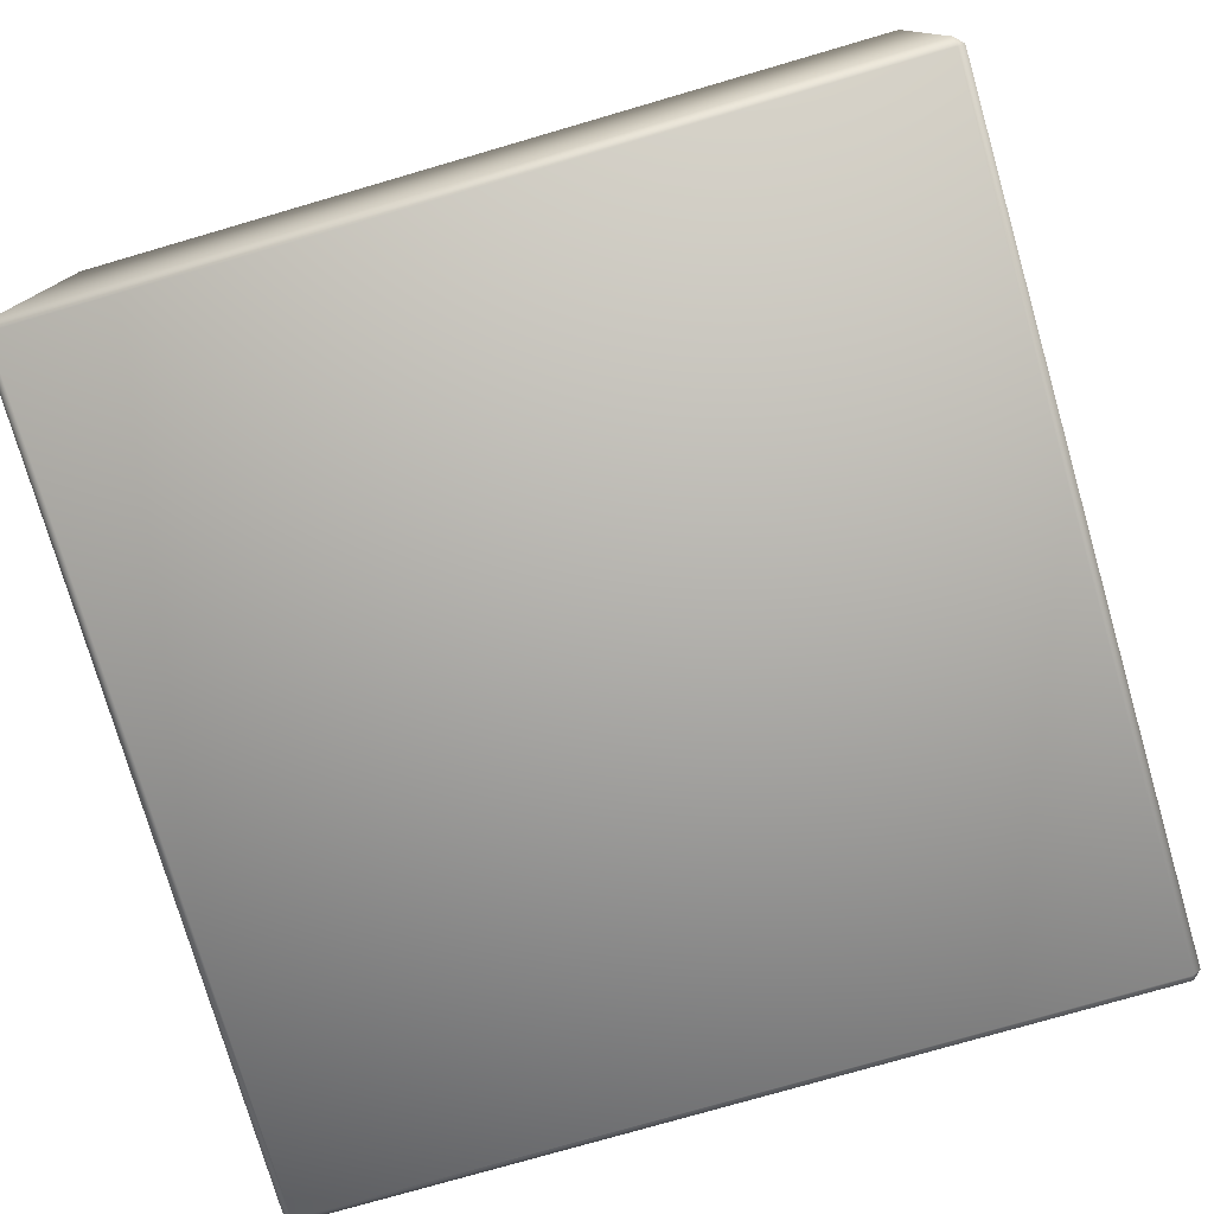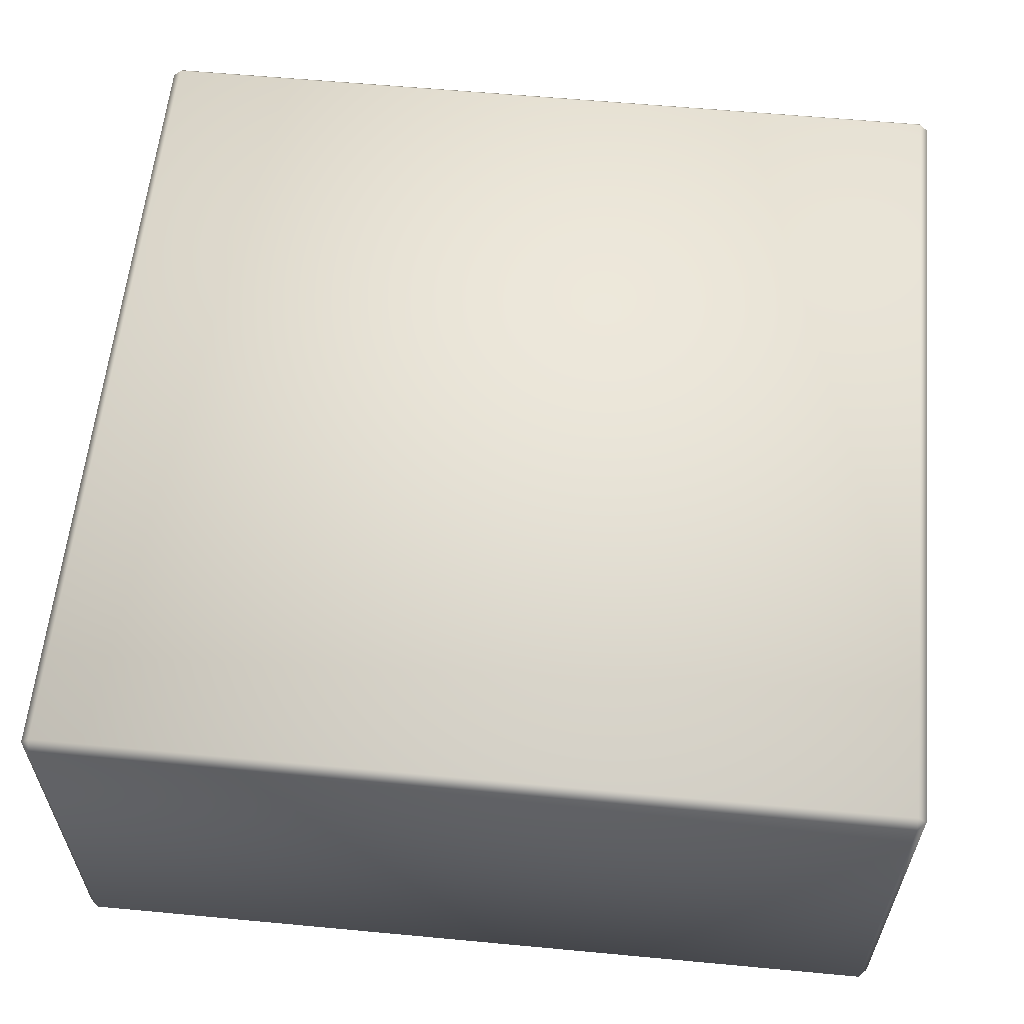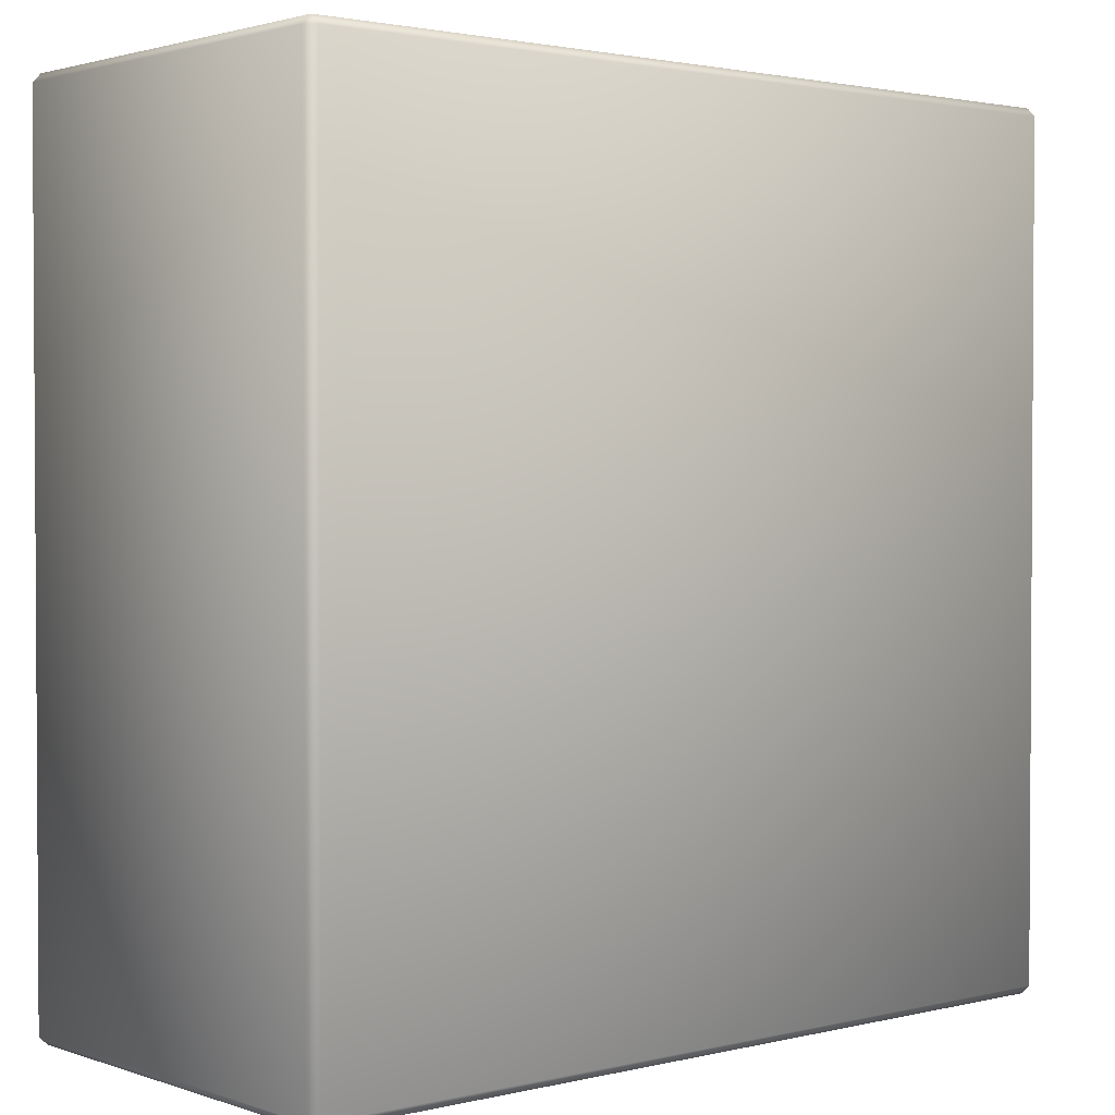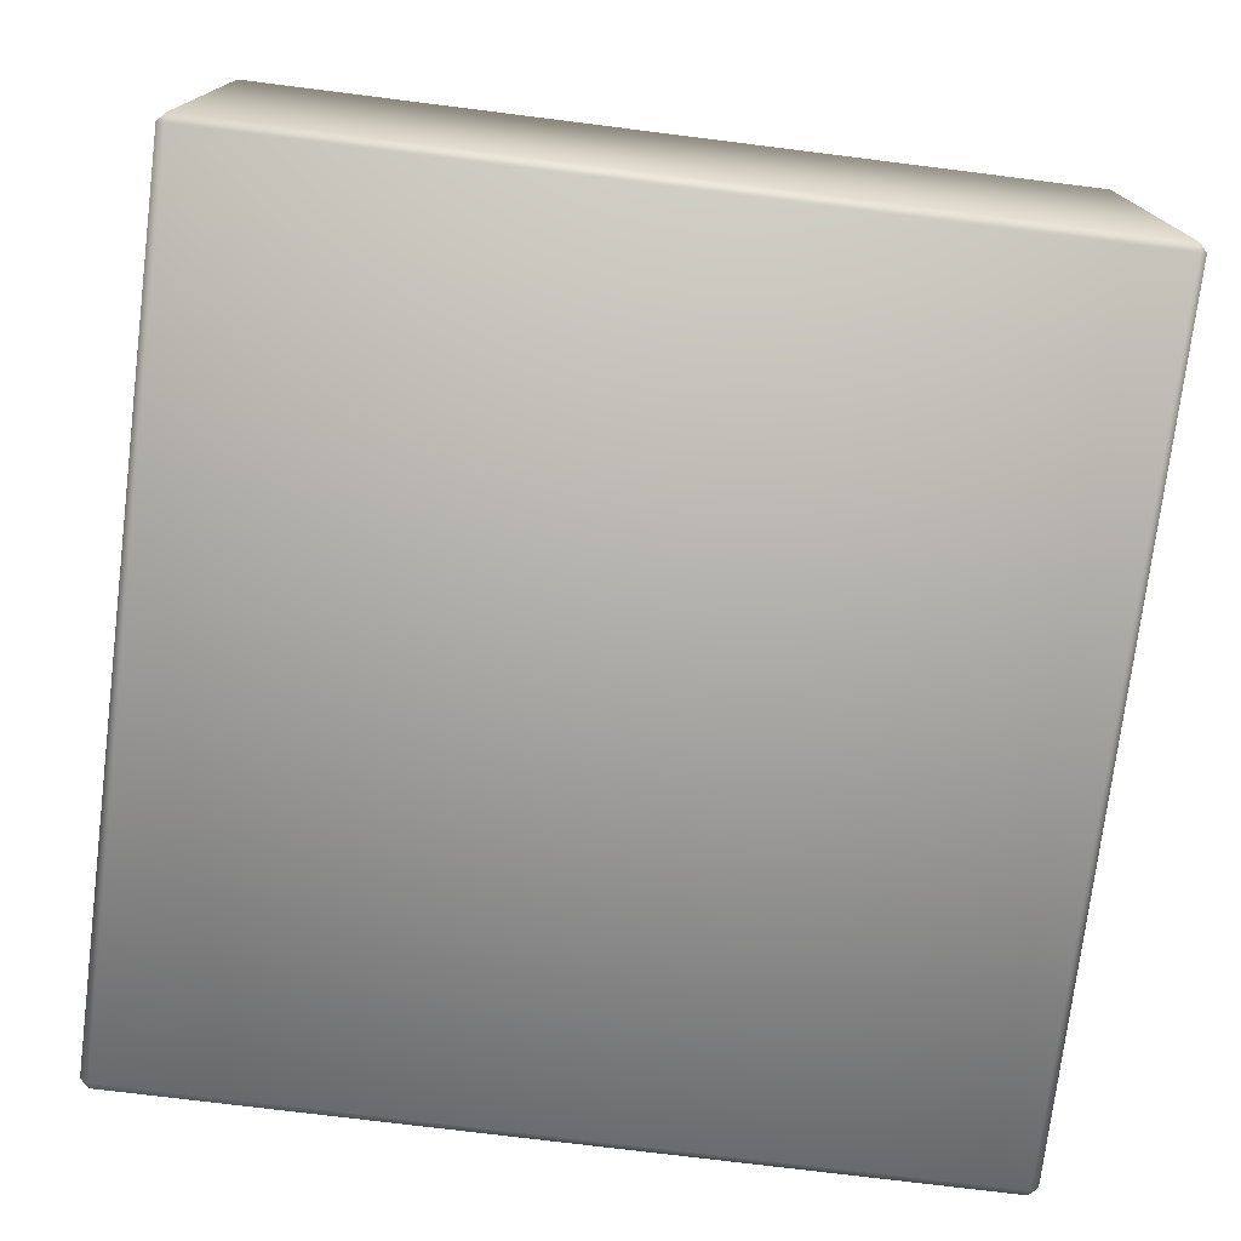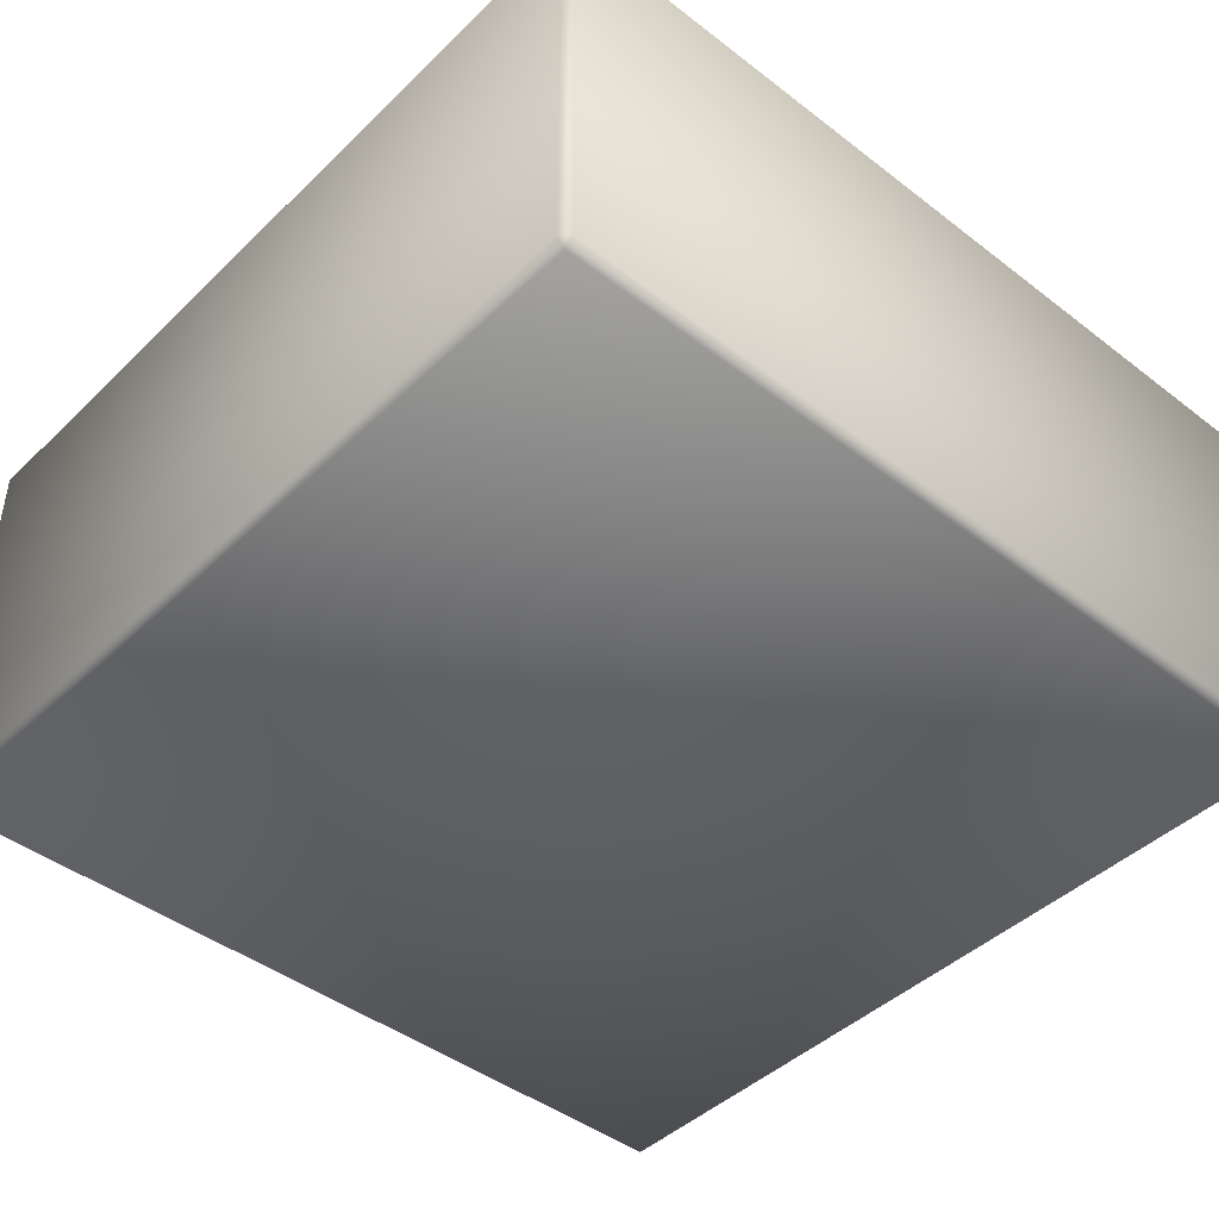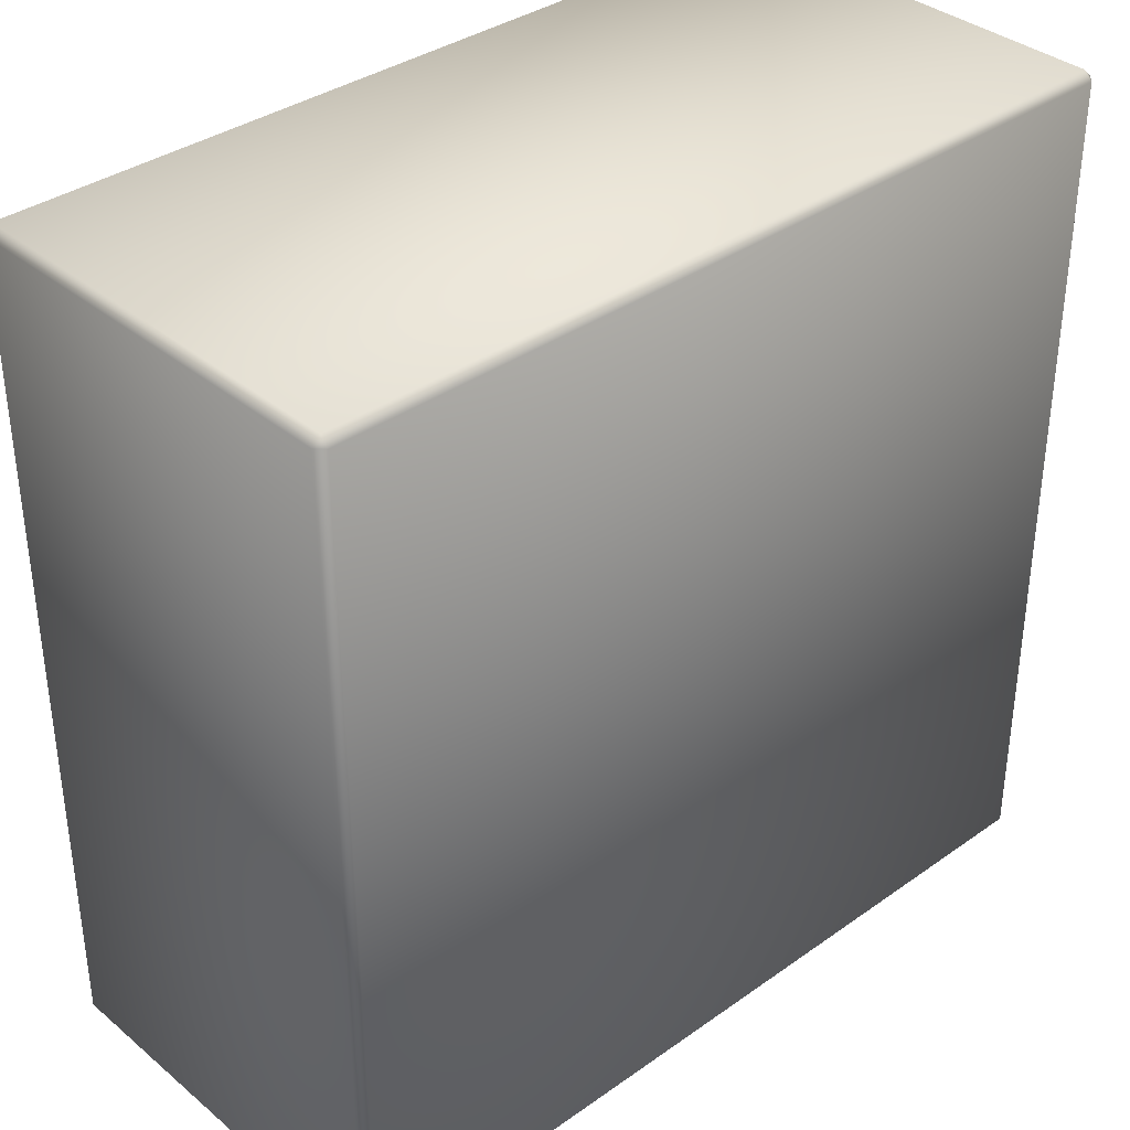
<metadata>
{"format":"obj","ext":"obj","renderer":"f3d","projection":"perspective","resolution":1024,"background":"white","views":[{"elev":-76.9,"azim":106.2,"up":"+Y"},{"elev":59.2,"azim":5.5,"up":"+Y"},{"elev":2.0,"azim":139.6,"up":"+Z"},{"elev":-75.1,"azim":-97.1,"up":"+Y"},{"elev":-44.1,"azim":138.1,"up":"+Y"},{"elev":36.0,"azim":-42.8,"up":"+Z"}]}
</metadata>
<code>
v  -49 0 -49
v  49 0 -49
v  49 0 49
v  -49 0 49
v  -49 49.8 49
v  49 49.8 49
v  49 49.8 -49
v  -49 49.8 -49
v  -49 1 50
v  49 1 50
v  49 48.8 50
v  -49 48.8 50
v  50 1 49
v  50 1 -49
v  50 48.8 -49
v  50 48.8 49
v  49 1 -50
v  -49 1 -50
v  -49 48.8 -50
v  49 48.8 -50
v  -50 1 -49
v  -50 1 49
v  -50 48.8 49
v  -50 48.8 -49
o cardboar_box_002
g cardboar_box_002
f 1 2 3 4
f 5 6 7 8
f 9 10 11 12
f 13 14 15 16
f 17 18 19 20
f 21 22 23 24
f 9 22 4
f 3 13 10
f 1 21 18
f 17 14 2
f 12 5 23
f 16 6 11
f 24 8 19
f 20 7 15
f 1 18 17 2
f 2 14 13 3
f 3 10 9 4
f 5 12 11 6
f 7 20 19 8
f 8 24 23 5
f 10 13 16 11
f 12 23 22 9
f 14 17 20 15
f 18 21 24 19
f 4 22 21 1
f 6 16 15 7

</code>
